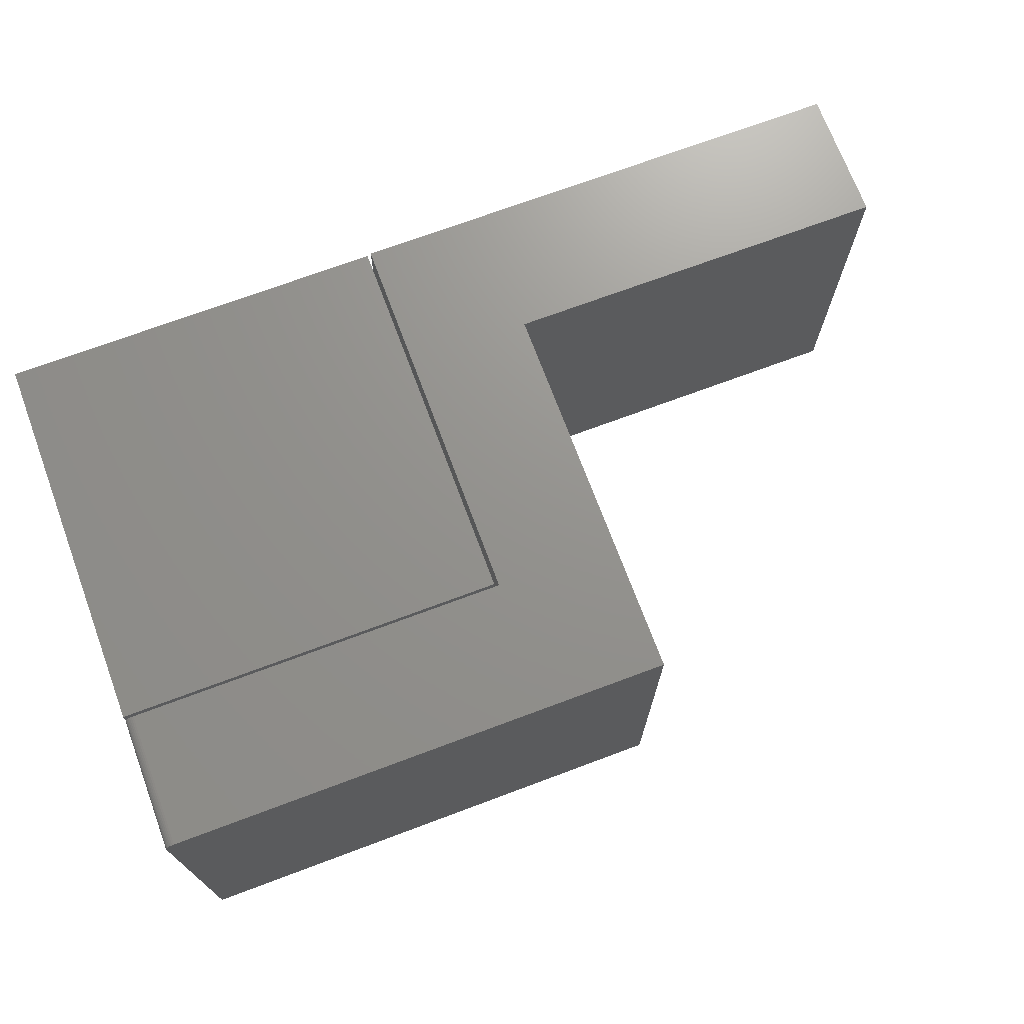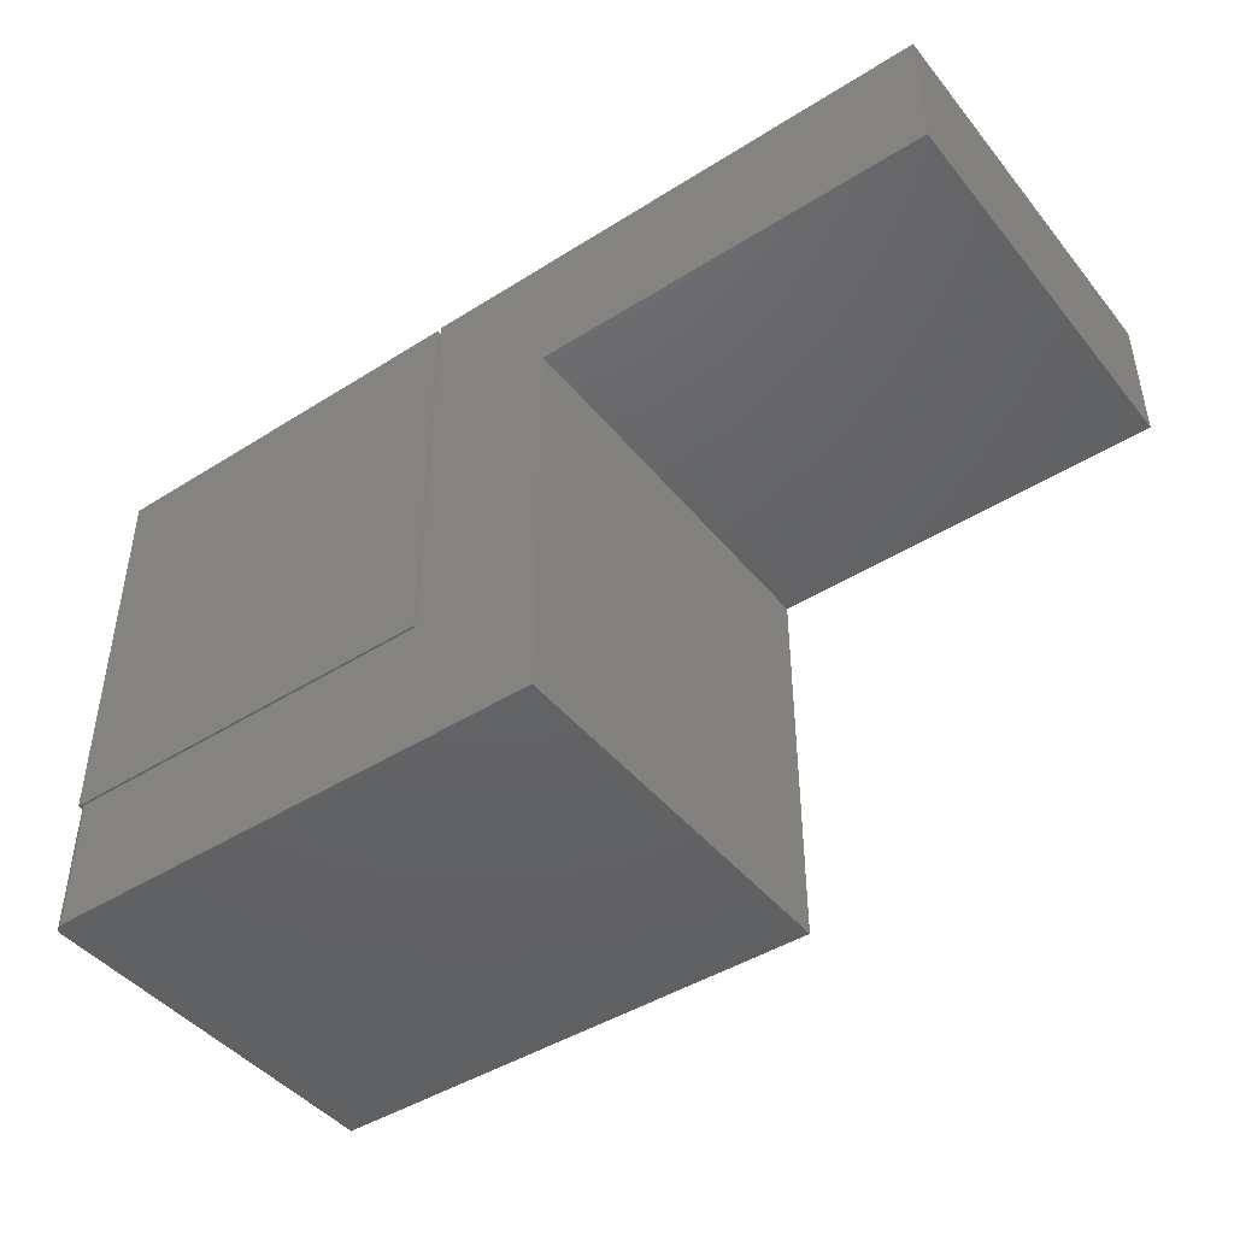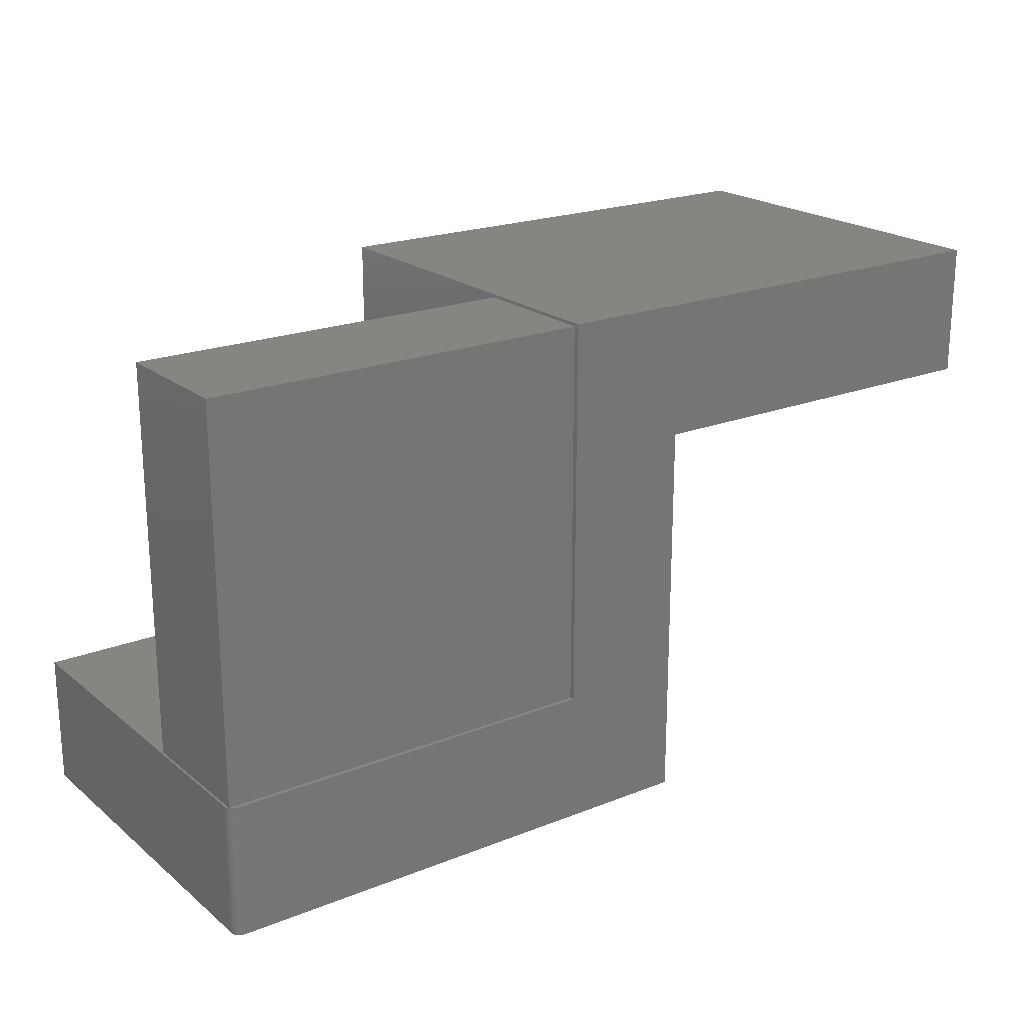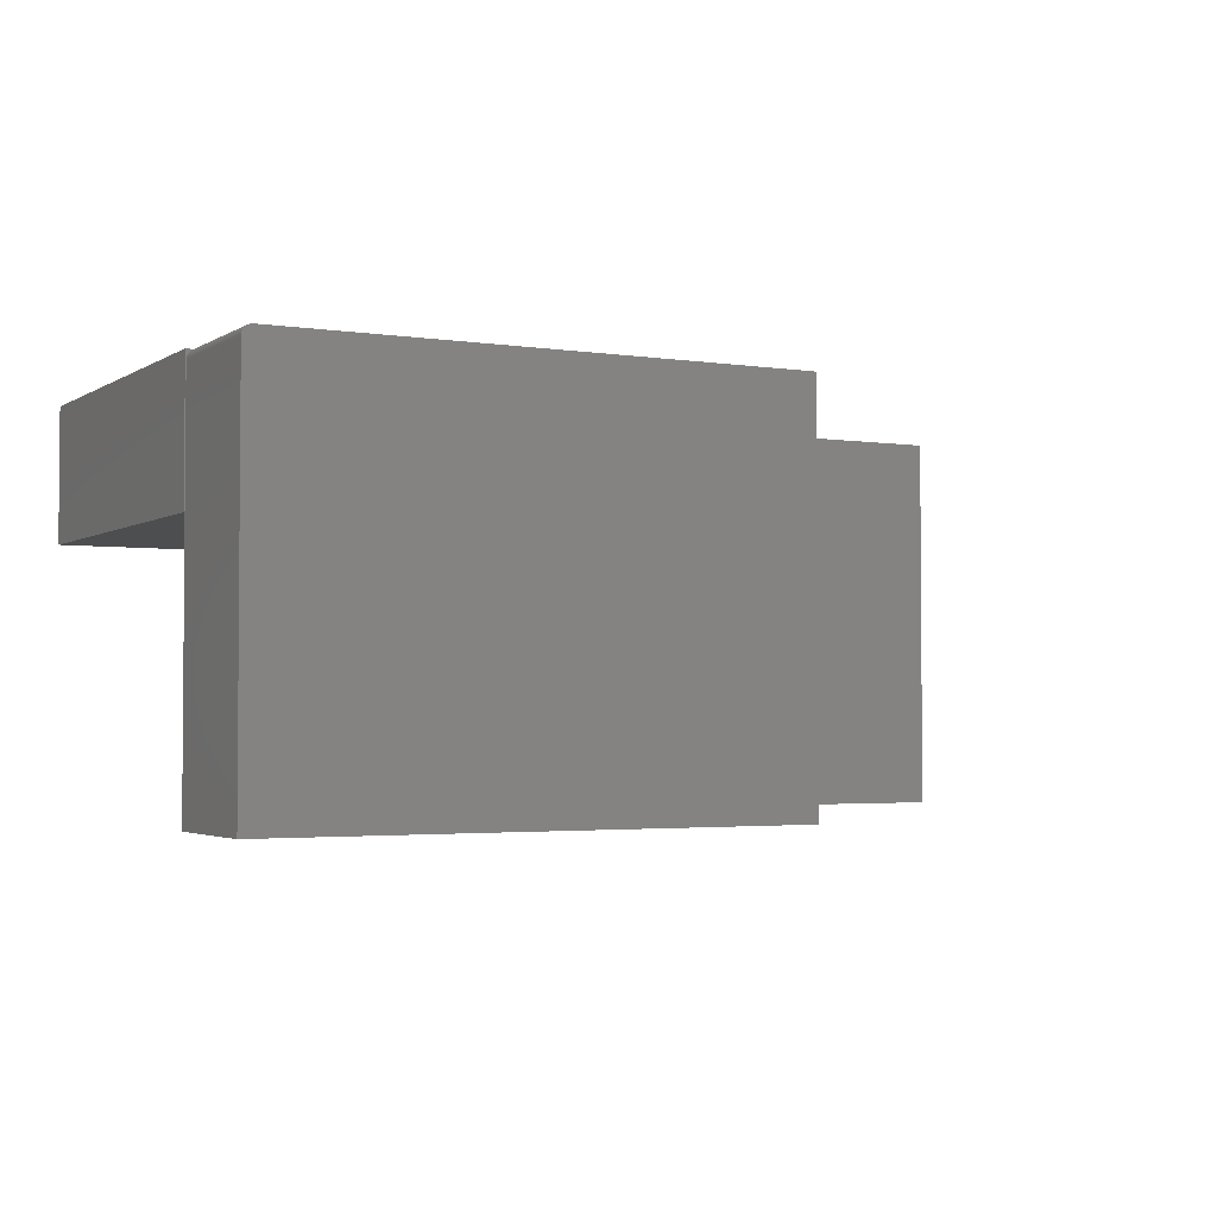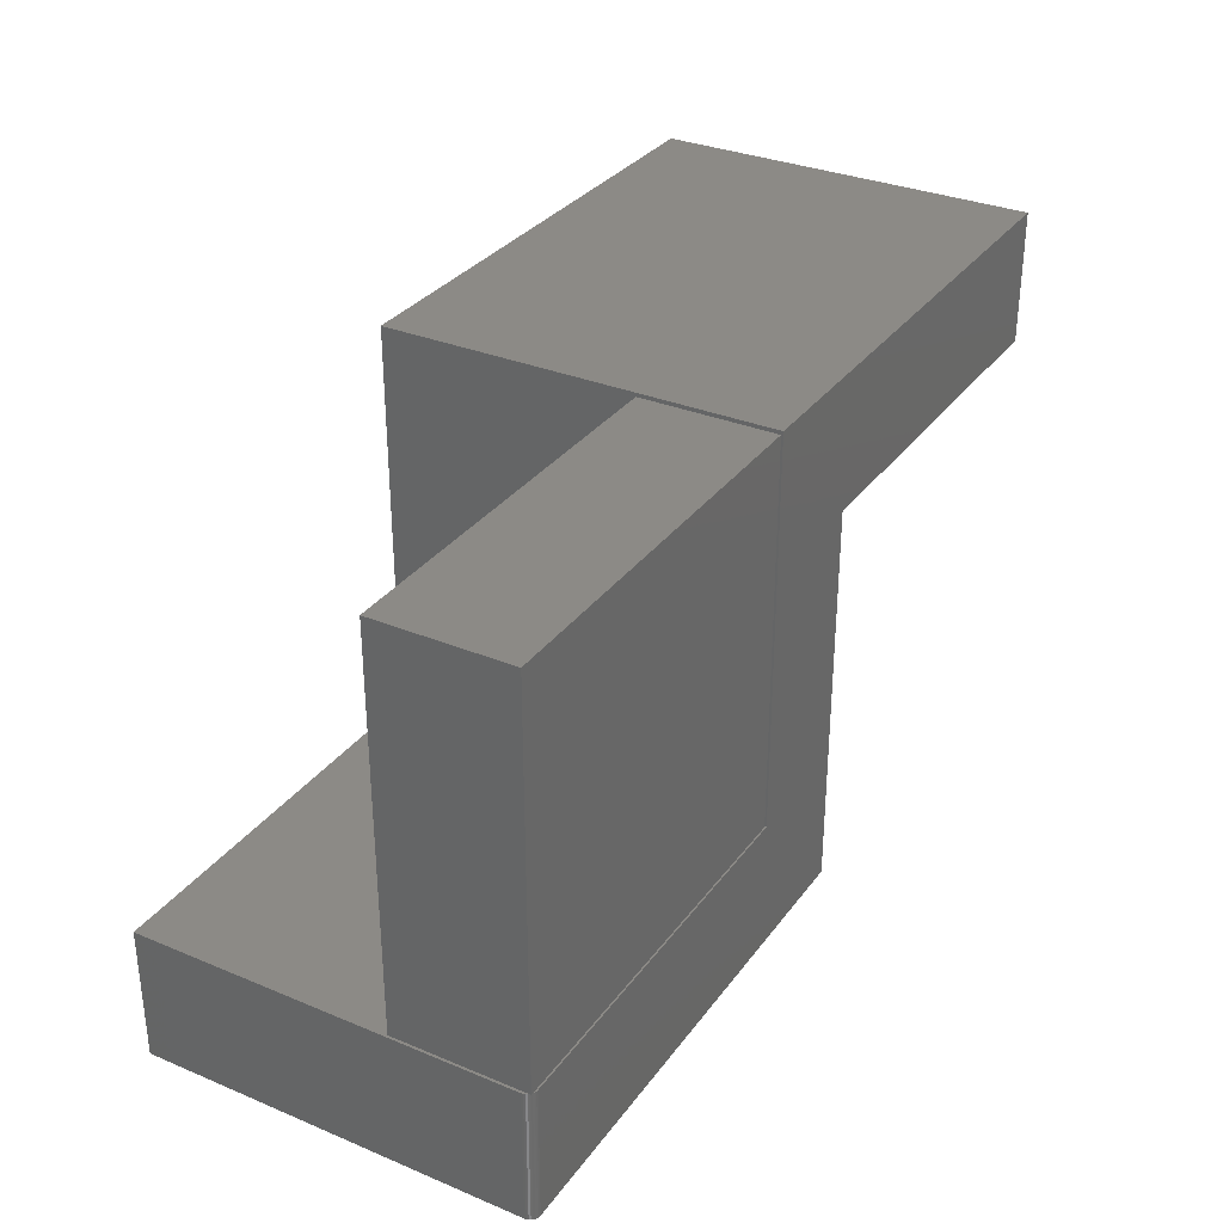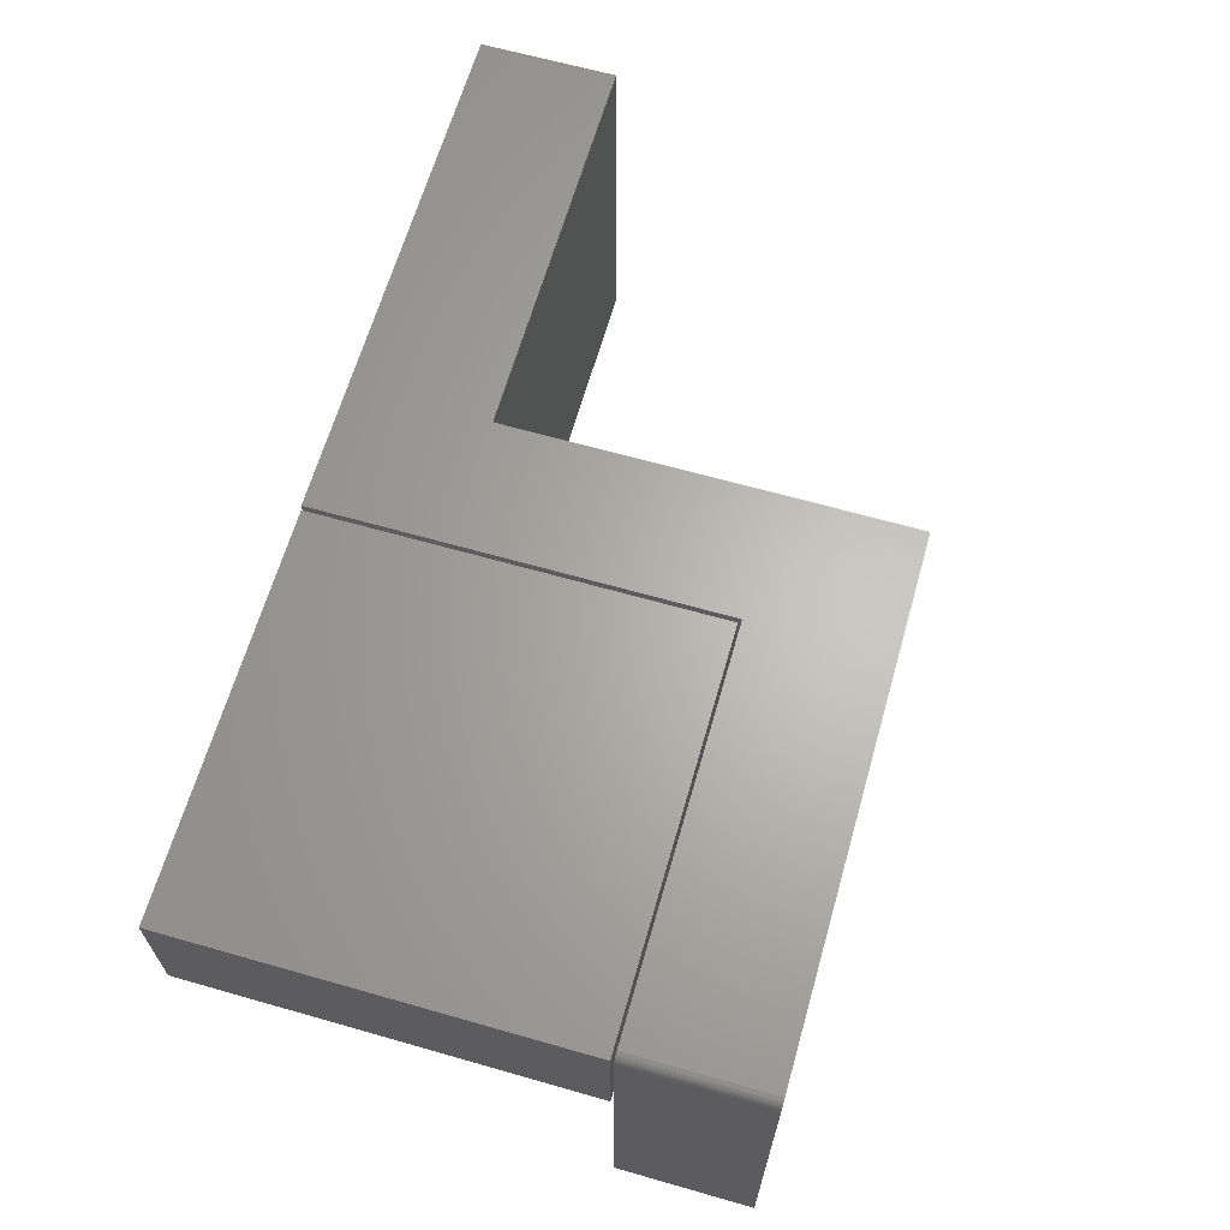
<metadata>
{"format":"stl","ext":"stl","renderer":"f3d","projection":"perspective","resolution":1024,"background":"white","views":[{"elev":71.4,"azim":159.5,"up":"+Y"},{"elev":-44.7,"azim":-143.7,"up":"+Z"},{"elev":20.8,"azim":144.4,"up":"+Z"},{"elev":-2.8,"azim":151.9,"up":"+Y"},{"elev":32.0,"azim":120.2,"up":"+Z"},{"elev":64.8,"azim":106.0,"up":"+Y"}]}
</metadata>
<code>
# stl→obj: 40 verts, 72 faces
v -0.3203 0.2109 0.1094
v -0.3203 0.3203 0.1094
v -1.171e-17 0.2109 0.1094
v 0 0.3203 0.1094
v 7.904e-18 0.2109 0.4297
v 1.961e-17 0.3203 0.4297
v -0.3203 0.2109 0.4297
v -0.3203 0.3203 0.4297
v -0.3237 0.3203 0.1072
v -0.007812 0.3203 0.1072
v -0.007812 0.3203 -0.003372
v -0.4263 0.3203 -0.003372
v -0.4263 0.3203 0.3203
v -0.3237 0.3203 0.4308
v -0.75 0.3203 0.3203
v -0.75 0.3203 0.4308
v -0.3237 3.55e-17 0.1072
v -1.305e-17 7.143e-17 0.1072
v -4.775e-17 0.3125 0.1072
v -0.0001501 0.314 0.1072
v -0.0005947 0.3155 0.1072
v -0.001317 0.3168 0.1072
v -0.002288 0.318 0.1072
v -0.003472 0.319 0.1072
v -0.004823 0.3197 0.1072
v -0.006288 0.3202 0.1072
v -1.982e-17 6.53e-17 -0.003372
v -3.469e-17 0.3125 -0.003372
v -0.002288 0.318 -0.003372
v -0.001317 0.3168 -0.003372
v -0.003472 0.319 -0.003372
v -0.4263 1.797e-17 -0.003372
v -0.006288 0.3202 -0.003372
v -0.004823 0.3197 -0.003372
v -0.0005947 0.3155 -0.003372
v -0.0001501 0.314 -0.003372
v -0.4263 3.594e-17 0.3203
v -0.3237 5.347e-17 0.4308
v -0.75 6.135e-18 0.4308
v -0.75 0 0.3203
f 1 2 3
f 3 2 4
f 3 4 5
f 5 4 6
f 5 6 7
f 7 6 8
f 7 8 1
f 1 8 2
f 1 3 7
f 7 3 5
f 2 8 4
f 4 8 6
f 9 10 11
f 9 11 12
f 9 12 13
f 9 13 14
f 15 16 13
f 13 16 14
f 17 18 19
f 17 19 20
f 17 20 21
f 17 21 22
f 17 22 23
f 17 23 24
f 17 24 25
f 17 25 26
f 17 26 10
f 17 10 9
f 27 28 18
f 18 28 19
f 29 30 31
f 32 12 11
f 27 32 11
f 27 11 33
f 27 33 34
f 27 34 31
f 27 31 30
f 30 35 36
f 30 36 28
f 30 28 27
f 11 10 33
f 33 10 26
f 33 26 34
f 34 26 25
f 34 25 31
f 31 25 24
f 31 24 29
f 29 24 23
f 29 23 30
f 30 23 22
f 30 22 35
f 35 22 21
f 35 21 36
f 36 21 20
f 36 20 28
f 28 20 19
f 37 32 17
f 37 17 38
f 37 38 39
f 37 39 40
f 32 27 17
f 17 27 18
f 39 16 40
f 40 16 15
f 14 16 38
f 38 16 39
f 9 14 17
f 17 14 38
f 13 12 37
f 37 12 32
f 15 13 40
f 40 13 37

</code>
